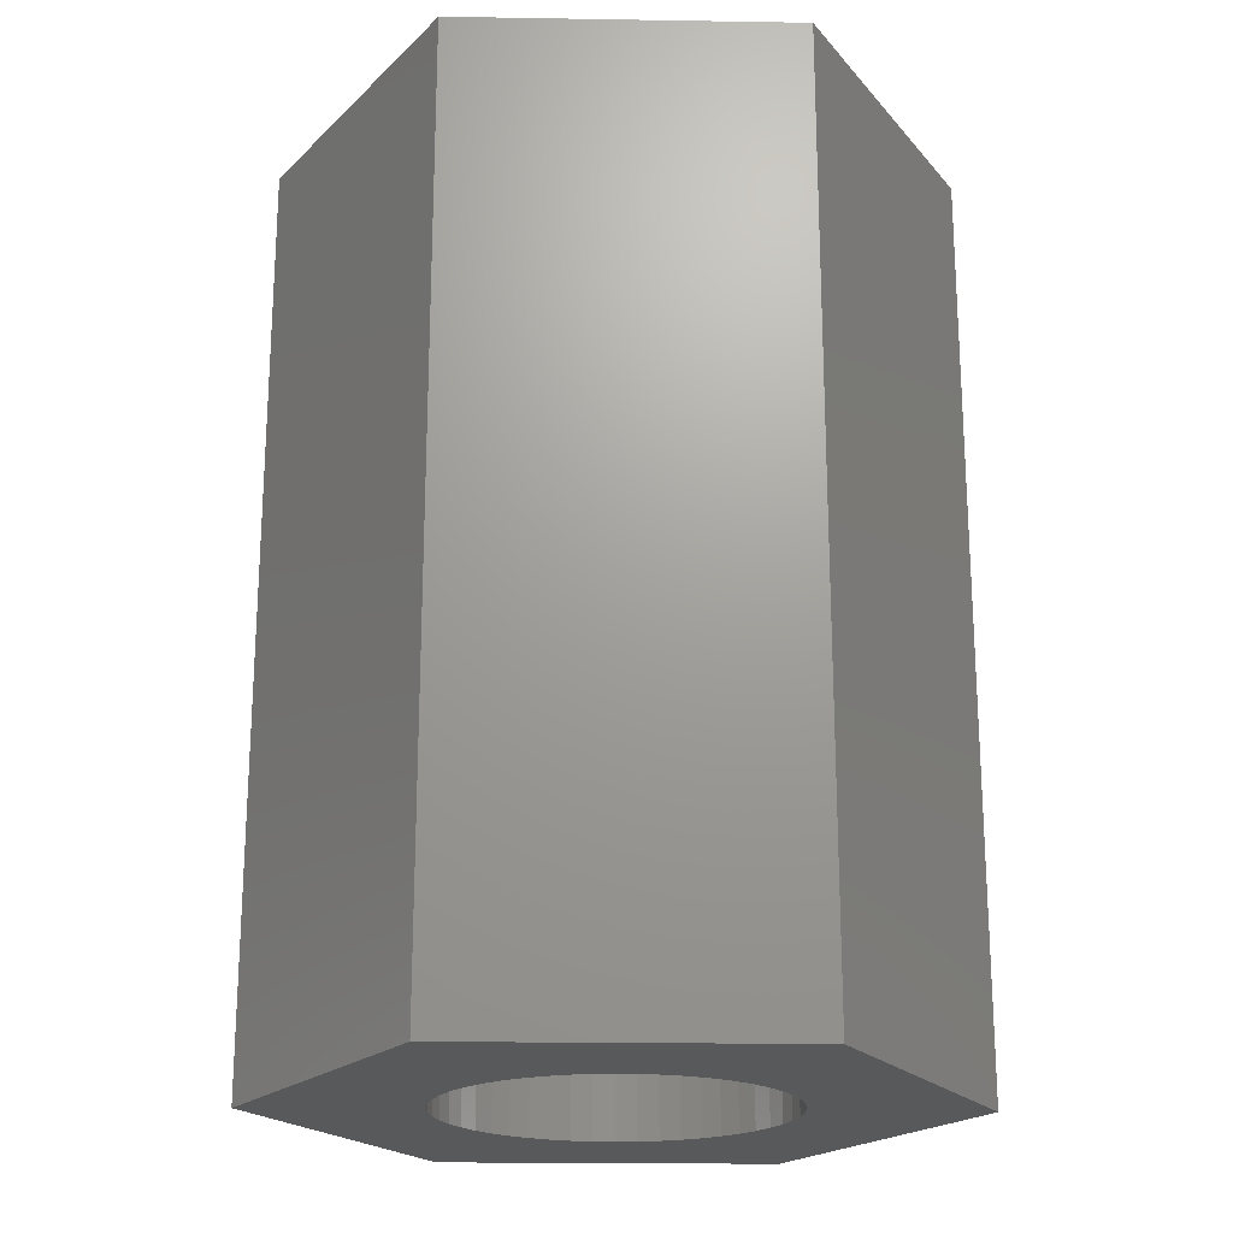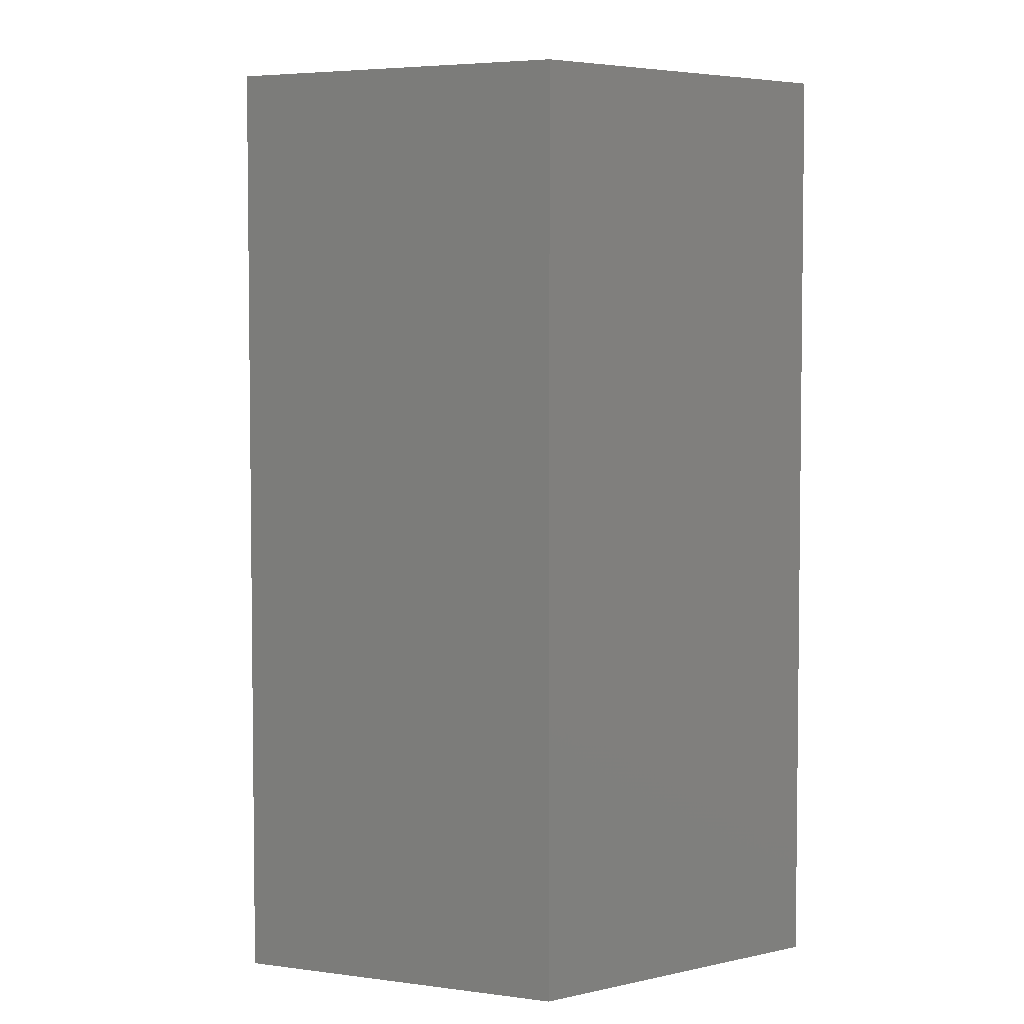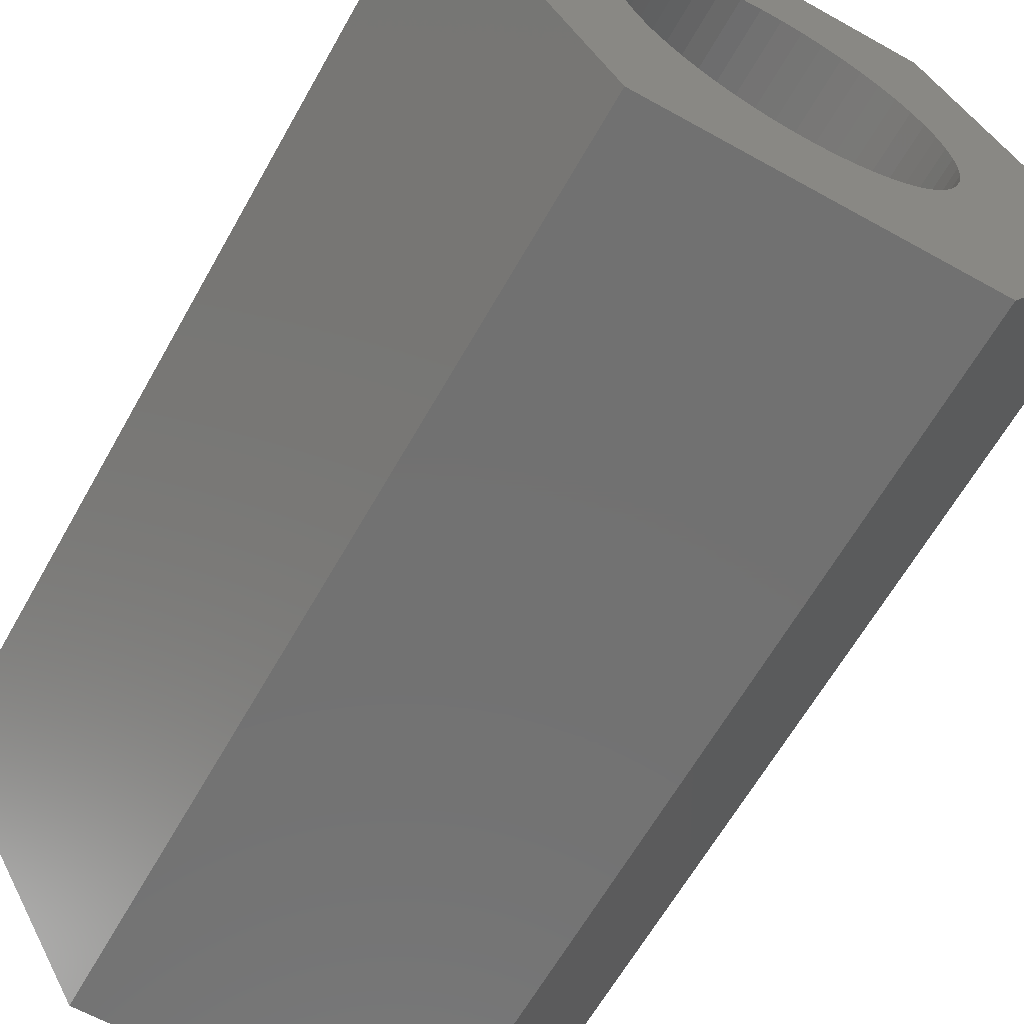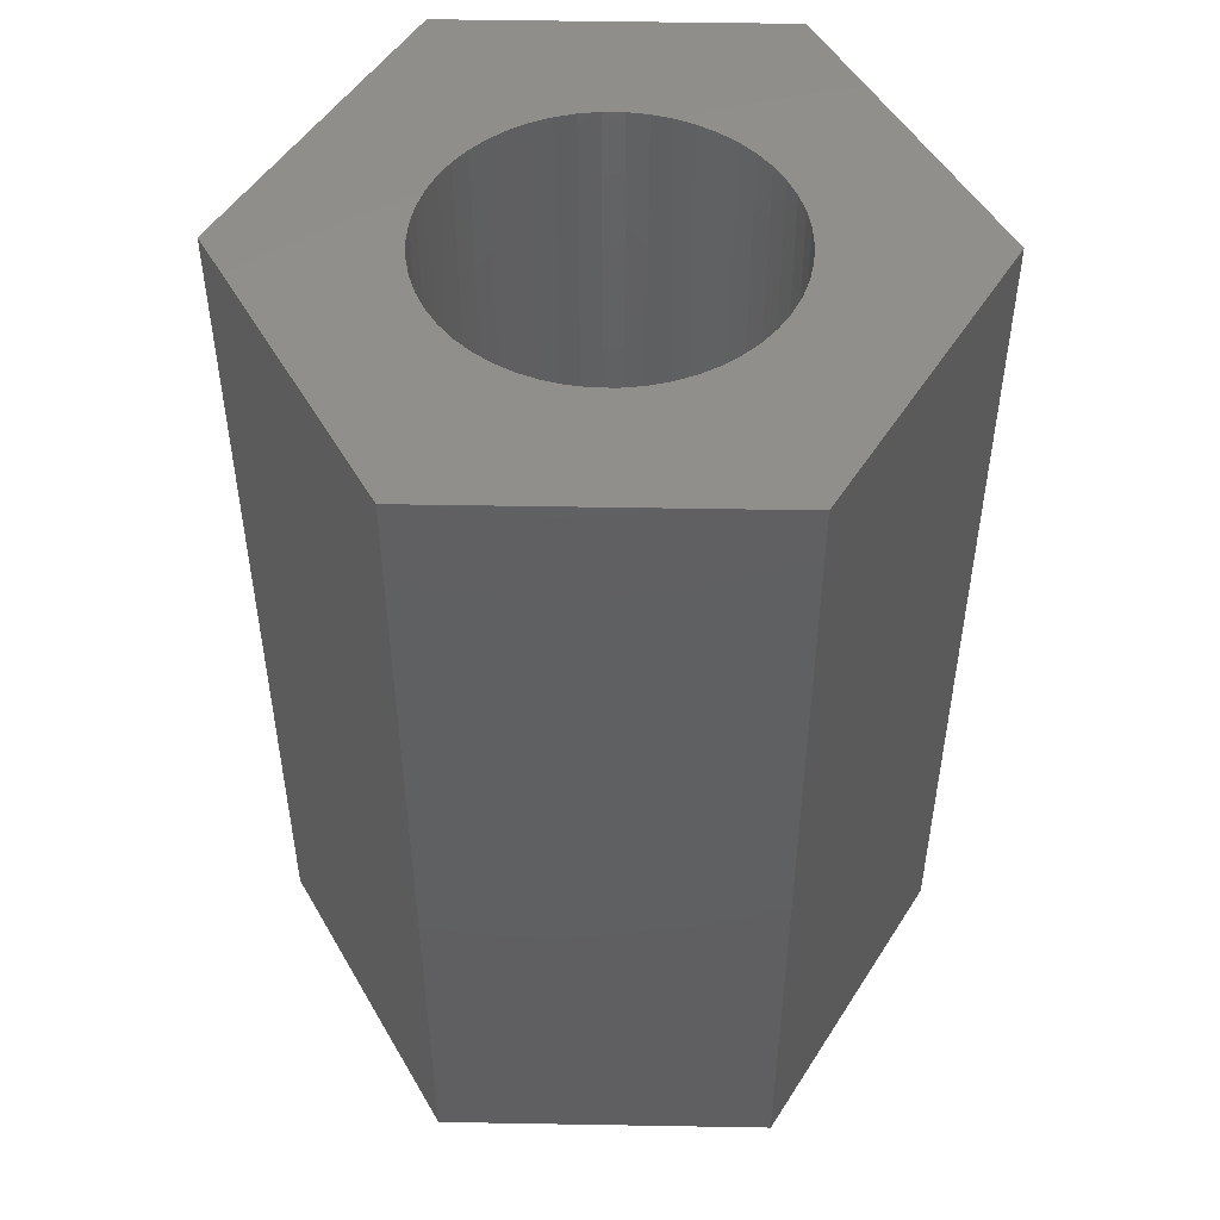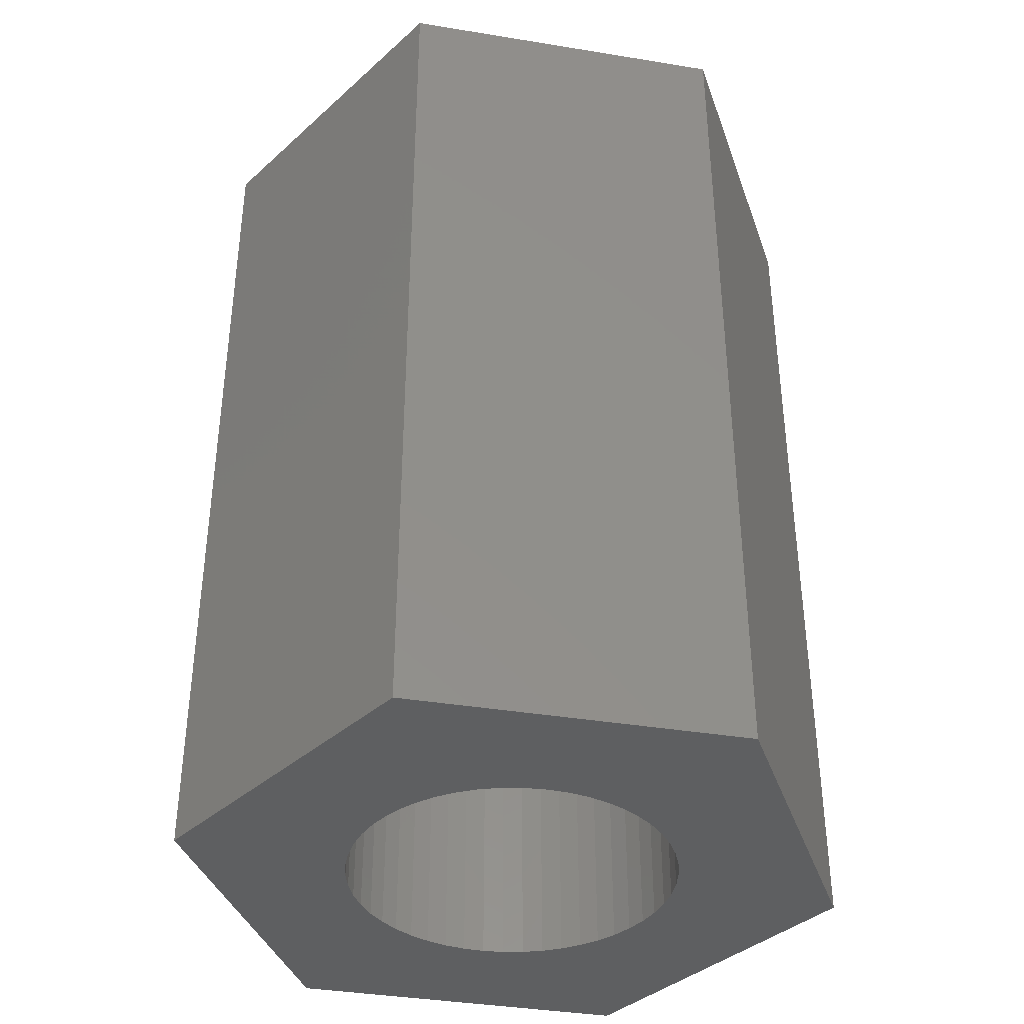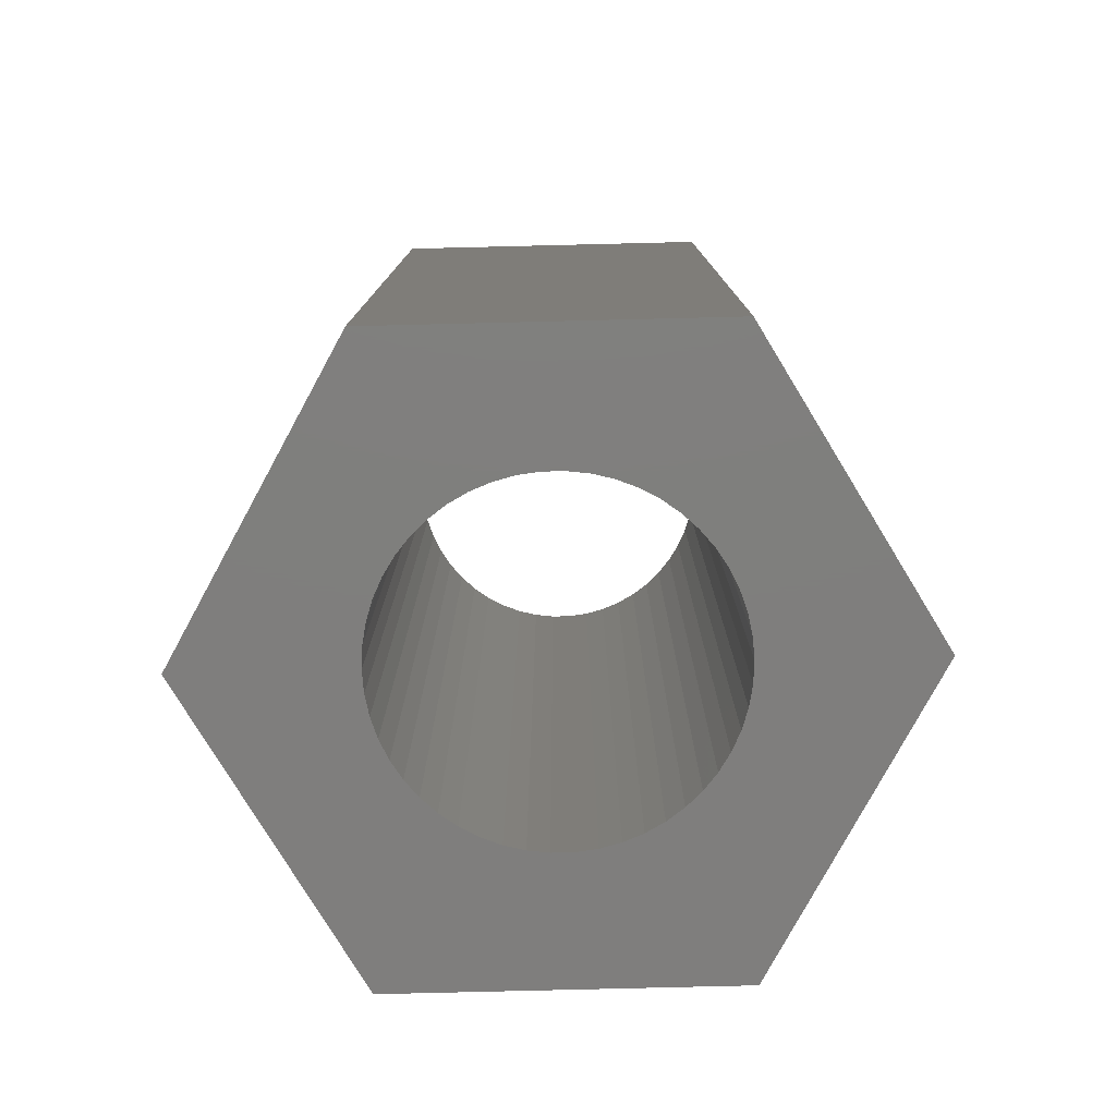
<metadata>
{"format":"stl","ext":"stl","renderer":"f3d","projection":"perspective","resolution":1024,"background":"white","views":[{"elev":-20.7,"azim":118.3,"up":"+Z"},{"elev":4.4,"azim":-96.2,"up":"+Z"},{"elev":-63.5,"azim":-29.4,"up":"+Y"},{"elev":49.8,"azim":-178.9,"up":"+Z"},{"elev":-38.4,"azim":108.3,"up":"+Z"},{"elev":-78.7,"azim":1.4,"up":"+Z"}]}
</metadata>
<code>
# stl→obj: 112 verts, 224 faces
v -3.635 0 0
v -1.818 3.148 10
v -1.818 3.148 0
v -3.635 0 10
v 1.818 3.148 0
v 1.818 3.148 10
v 1.577 -0.8672 0
v 3.635 0 0
v 1.818 -3.148 0
v 1.786 0.2256 0
v 1.8 0 0
v 1.786 -0.2256 0
v 1.743 -0.4476 0
v 1.674 -0.6626 0
v 1.456 -1.058 0
v 1.312 -1.232 0
v 1.147 -1.387 0
v 0.9645 -1.52 0
v 0.7664 -1.629 0
v 0.5562 -1.712 0
v 0.3373 -1.768 0
v 0.113 -1.796 0
v -0.113 -1.796 0
v -1.818 -3.148 0
v -0.3373 -1.768 0
v -0.5562 -1.712 0
v -0.7664 -1.629 0
v -1.743 -0.4476 0
v -1.786 -0.2256 0
v -1.674 -0.6626 0
v -1.577 -0.8672 0
v -1.456 -1.058 0
v -1.312 -1.232 0
v -1.147 -1.387 0
v -0.9645 -1.52 0
v 1.743 0.4476 0
v 1.674 0.6626 0
v 1.577 0.8672 0
v 1.456 1.058 0
v 1.312 1.232 0
v 1.147 1.387 0
v 0.9645 1.52 0
v 0.7664 1.629 0
v 0.5562 1.712 0
v 0.3373 1.768 0
v 0.113 1.796 0
v -0.113 1.796 0
v -0.3373 1.768 0
v -0.5562 1.712 0
v -0.7664 1.629 0
v -0.9645 1.52 0
v -1.147 1.387 0
v -1.312 1.232 0
v -1.456 1.058 0
v -1.577 0.8672 0
v -1.674 0.6626 0
v -1.743 0.4476 0
v -1.786 0.2256 0
v -1.8 0 0
v 3.635 0 10
v 1.818 -3.148 10
v 1.577 0.8672 10
v 1.786 -0.2256 10
v 1.8 0 10
v 1.786 0.2256 10
v 1.743 0.4476 10
v 1.674 0.6626 10
v 1.456 1.058 10
v 1.312 1.232 10
v 1.147 1.387 10
v 0.9645 1.52 10
v 0.7664 1.629 10
v 0.5562 1.712 10
v 0.3373 1.768 10
v 0.113 1.796 10
v -0.113 1.796 10
v -0.3373 1.768 10
v -0.5562 1.712 10
v -0.7664 1.629 10
v -1.743 0.4476 10
v -1.786 0.2256 10
v -1.674 0.6626 10
v -1.577 0.8672 10
v -1.456 1.058 10
v -1.312 1.232 10
v -1.147 1.387 10
v -0.9645 1.52 10
v 1.743 -0.4476 10
v 1.674 -0.6626 10
v 1.577 -0.8672 10
v 1.456 -1.058 10
v 1.312 -1.232 10
v 1.147 -1.387 10
v 0.9645 -1.52 10
v 0.7664 -1.629 10
v 0.5562 -1.712 10
v 0.3373 -1.768 10
v 0.113 -1.796 10
v -0.113 -1.796 10
v -1.818 -3.148 10
v -0.3373 -1.768 10
v -0.5562 -1.712 10
v -0.7664 -1.629 10
v -0.9645 -1.52 10
v -1.147 -1.387 10
v -1.312 -1.232 10
v -1.456 -1.058 10
v -1.577 -0.8672 10
v -1.674 -0.6626 10
v -1.743 -0.4476 10
v -1.786 -0.2256 10
v -1.8 0 10
f 1 2 3
f 2 1 4
f 5 2 6
f 2 5 3
f 7 8 9
f 10 8 11
f 8 12 11
f 8 13 12
f 8 14 13
f 8 7 14
f 9 15 7
f 9 16 15
f 9 17 16
f 9 18 17
f 9 19 18
f 9 20 19
f 9 21 20
f 9 22 21
f 9 23 22
f 24 23 9
f 23 24 25
f 25 24 26
f 26 24 27
f 28 1 29
f 30 1 28
f 31 1 30
f 1 31 24
f 32 24 31
f 33 24 32
f 34 24 33
f 35 24 34
f 27 24 35
f 36 8 10
f 37 8 36
f 38 8 37
f 8 38 5
f 39 5 38
f 40 5 39
f 41 5 40
f 42 5 41
f 43 5 42
f 44 5 43
f 45 5 44
f 46 5 45
f 47 5 46
f 3 47 48
f 3 48 49
f 3 49 50
f 3 50 51
f 47 3 5
f 52 3 51
f 53 3 52
f 54 3 53
f 55 3 54
f 1 55 56
f 1 56 57
f 1 57 58
f 1 58 59
f 29 1 59
f 55 1 3
f 60 5 6
f 5 60 8
f 61 8 60
f 8 61 9
f 62 60 6
f 63 60 64
f 60 65 64
f 60 66 65
f 60 67 66
f 60 62 67
f 6 68 62
f 6 69 68
f 6 70 69
f 6 71 70
f 6 72 71
f 6 73 72
f 6 74 73
f 6 75 74
f 6 76 75
f 2 76 6
f 76 2 77
f 77 2 78
f 78 2 79
f 80 4 81
f 82 4 80
f 83 4 82
f 4 83 2
f 84 2 83
f 85 2 84
f 86 2 85
f 87 2 86
f 79 2 87
f 88 60 63
f 89 60 88
f 90 60 89
f 60 90 61
f 91 61 90
f 92 61 91
f 93 61 92
f 94 61 93
f 95 61 94
f 96 61 95
f 97 61 96
f 98 61 97
f 99 61 98
f 100 99 101
f 100 101 102
f 100 102 103
f 100 103 104
f 99 100 61
f 105 100 104
f 106 100 105
f 107 100 106
f 108 100 107
f 4 108 109
f 4 109 110
f 4 110 111
f 4 111 112
f 81 4 112
f 108 4 100
f 24 61 100
f 61 24 9
f 24 4 1
f 4 24 100
f 38 68 39
f 68 38 62
f 45 73 74
f 73 45 44
f 44 72 73
f 72 44 43
f 50 78 79
f 78 50 49
f 82 55 83
f 55 82 56
f 13 63 12
f 63 13 88
f 10 66 36
f 66 10 65
f 41 69 70
f 69 41 40
f 42 70 71
f 70 42 41
f 81 57 80
f 57 81 58
f 84 53 85
f 53 84 54
f 49 77 78
f 77 49 48
f 53 86 85
f 86 53 52
f 11 65 10
f 65 11 64
f 39 69 40
f 69 39 68
f 47 75 76
f 75 47 46
f 43 71 72
f 71 43 42
f 112 58 81
f 58 112 59
f 80 56 82
f 56 80 57
f 83 54 84
f 54 83 55
f 48 76 77
f 76 48 47
f 52 87 86
f 87 52 51
f 51 79 87
f 79 51 50
f 22 99 98
f 99 22 23
f 109 28 110
f 28 109 30
f 108 30 109
f 30 108 31
f 21 98 97
f 98 21 22
f 19 96 95
f 96 19 20
f 37 62 38
f 62 37 67
f 36 67 37
f 67 36 66
f 46 74 75
f 74 46 45
f 12 64 11
f 64 12 63
f 7 89 14
f 89 7 90
f 14 88 13
f 88 14 89
f 16 93 92
f 93 16 17
f 16 91 15
f 91 16 92
f 15 90 7
f 90 15 91
f 107 31 108
f 31 107 32
f 20 97 96
f 97 20 21
f 17 94 93
f 94 17 18
f 18 95 94
f 95 18 19
f 35 105 104
f 105 35 34
f 25 102 101
f 102 25 26
f 23 101 99
f 101 23 25
f 34 106 105
f 106 34 33
f 110 29 111
f 29 110 28
f 111 59 112
f 59 111 29
f 27 104 103
f 104 27 35
f 26 103 102
f 103 26 27
f 106 32 107
f 32 106 33

</code>
